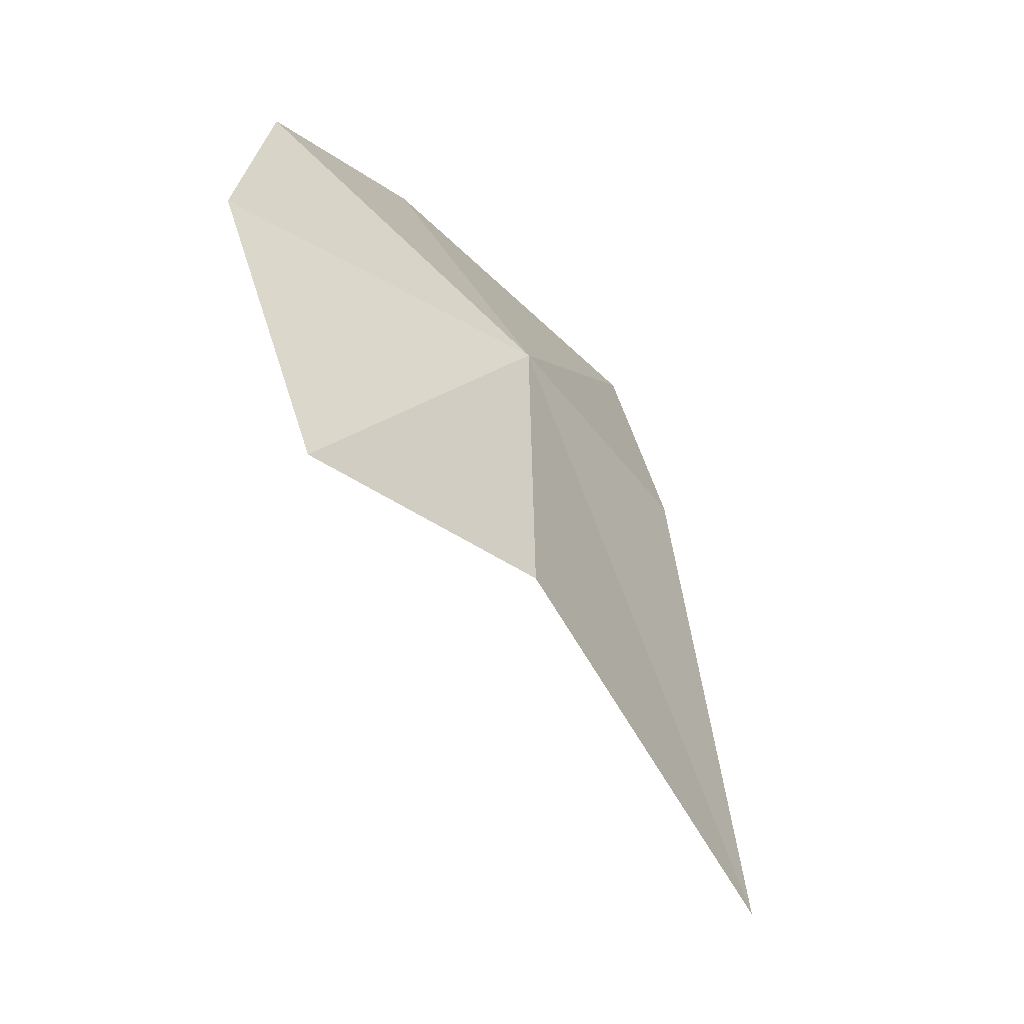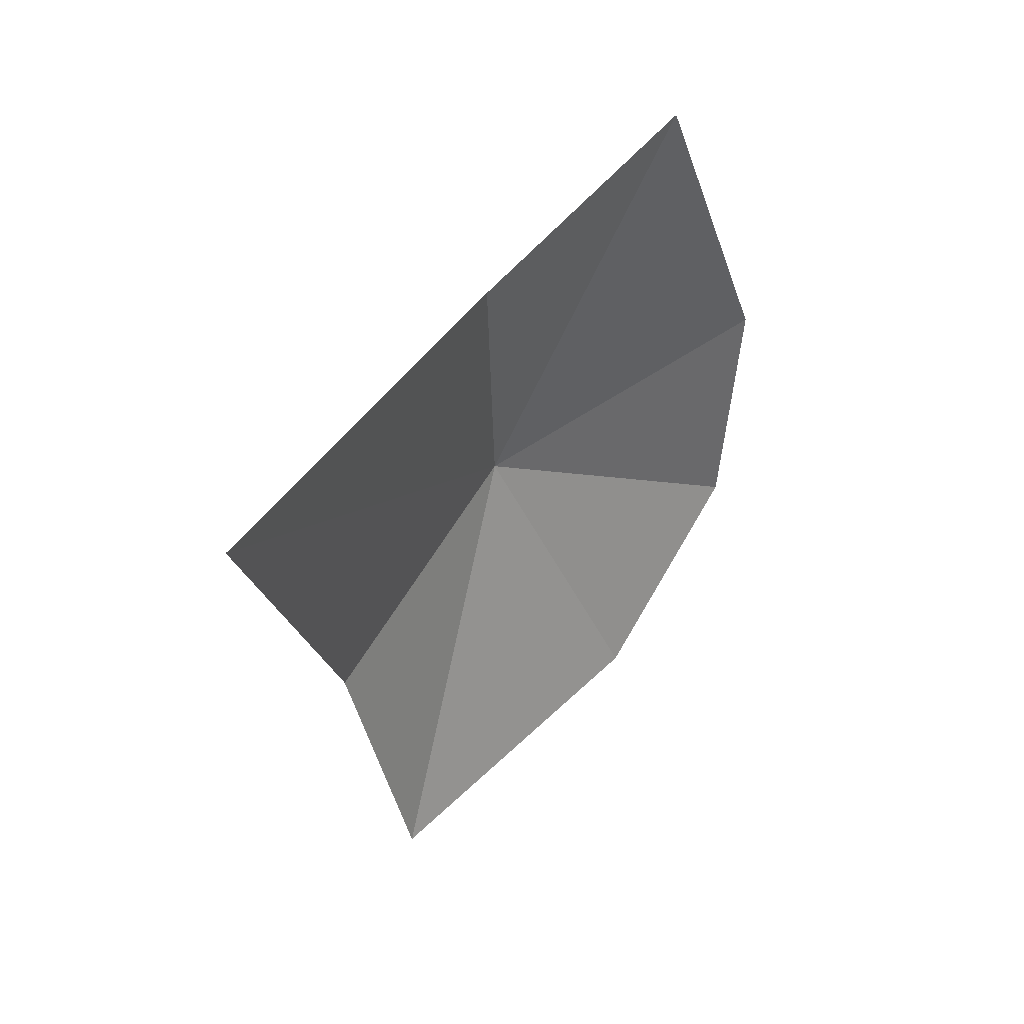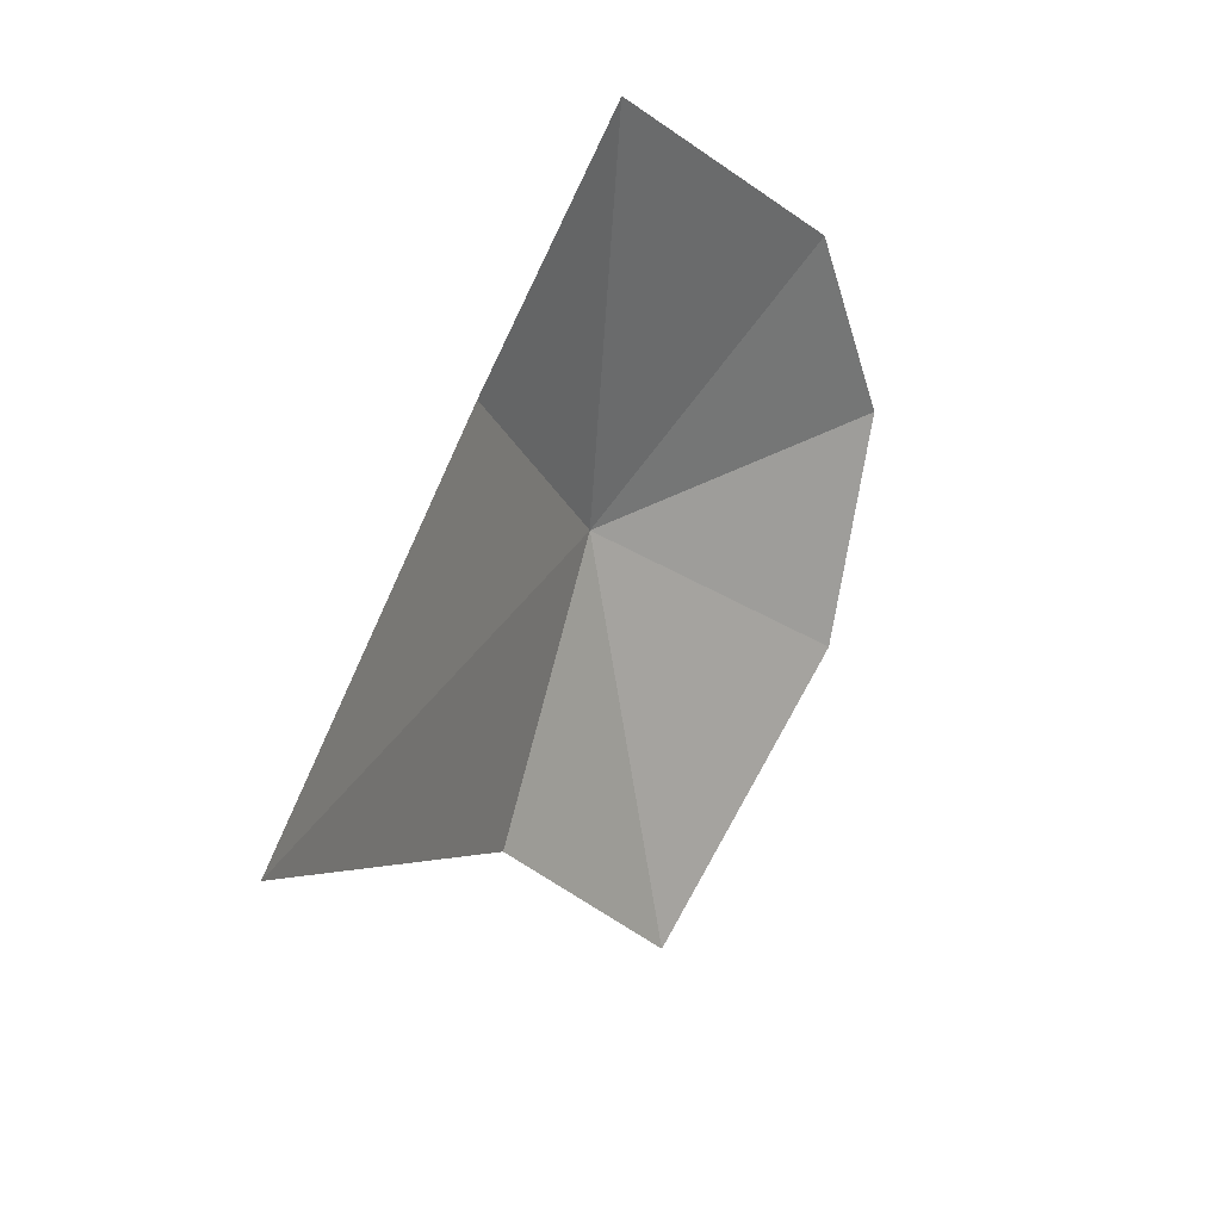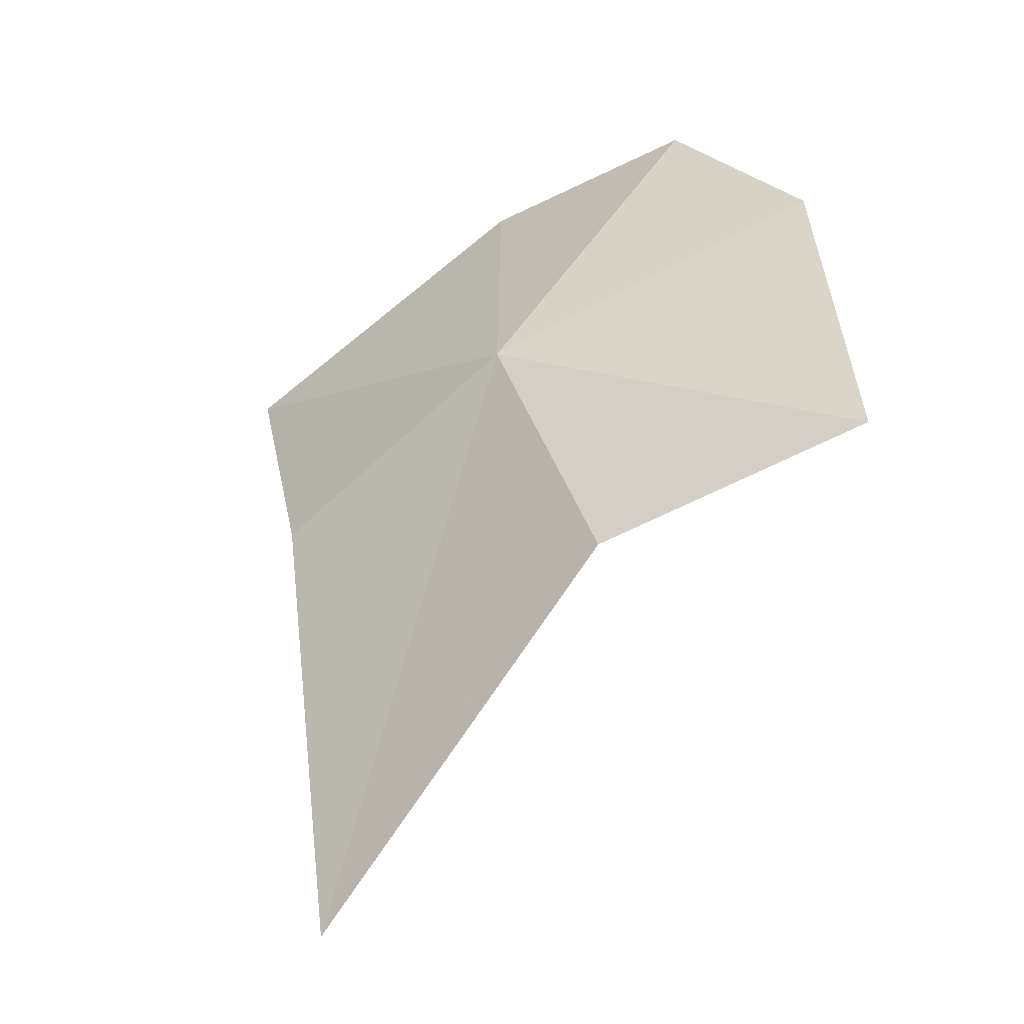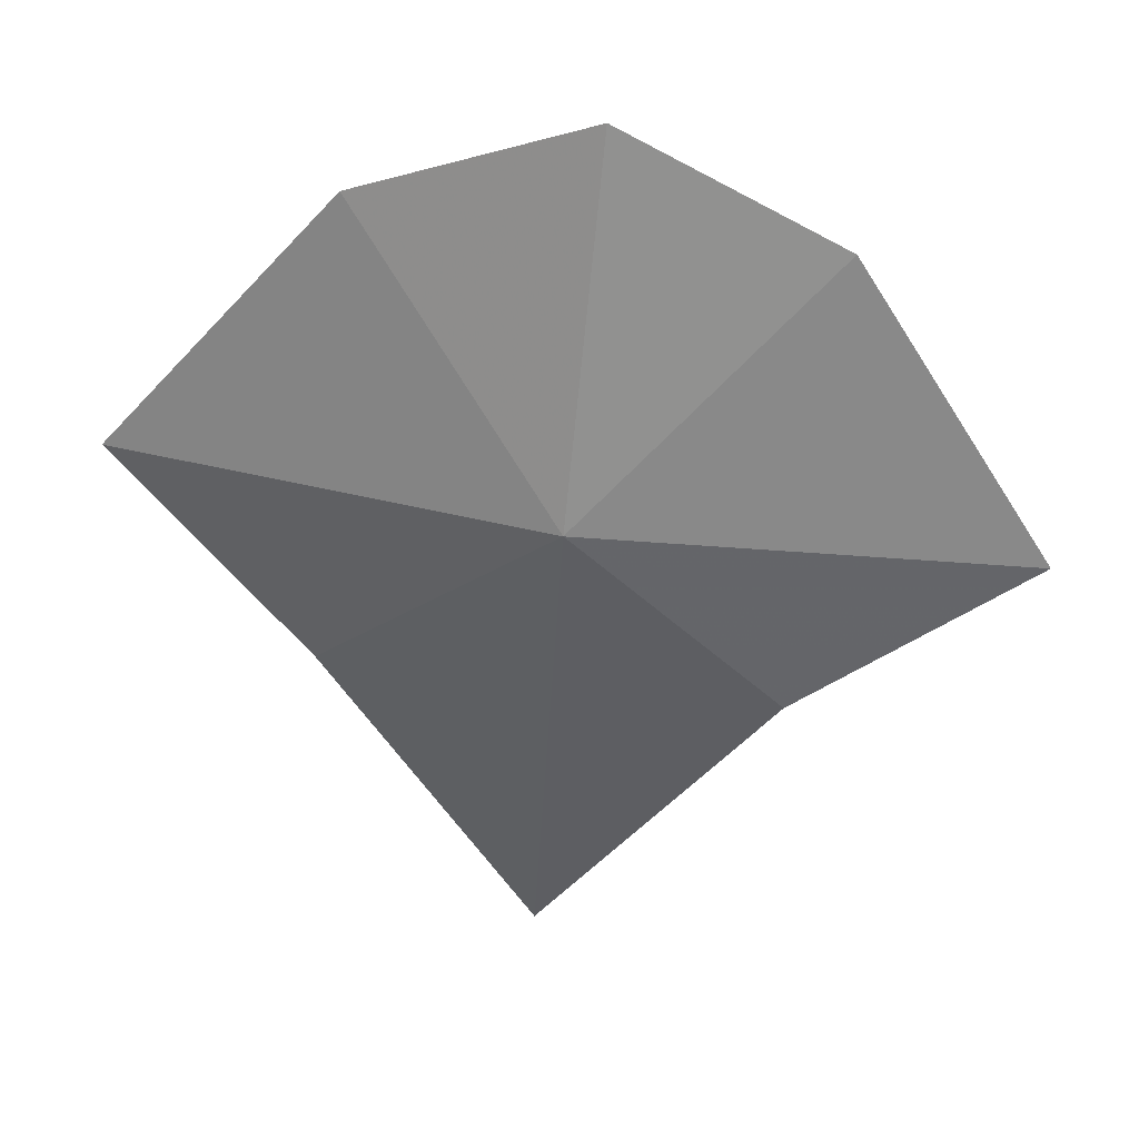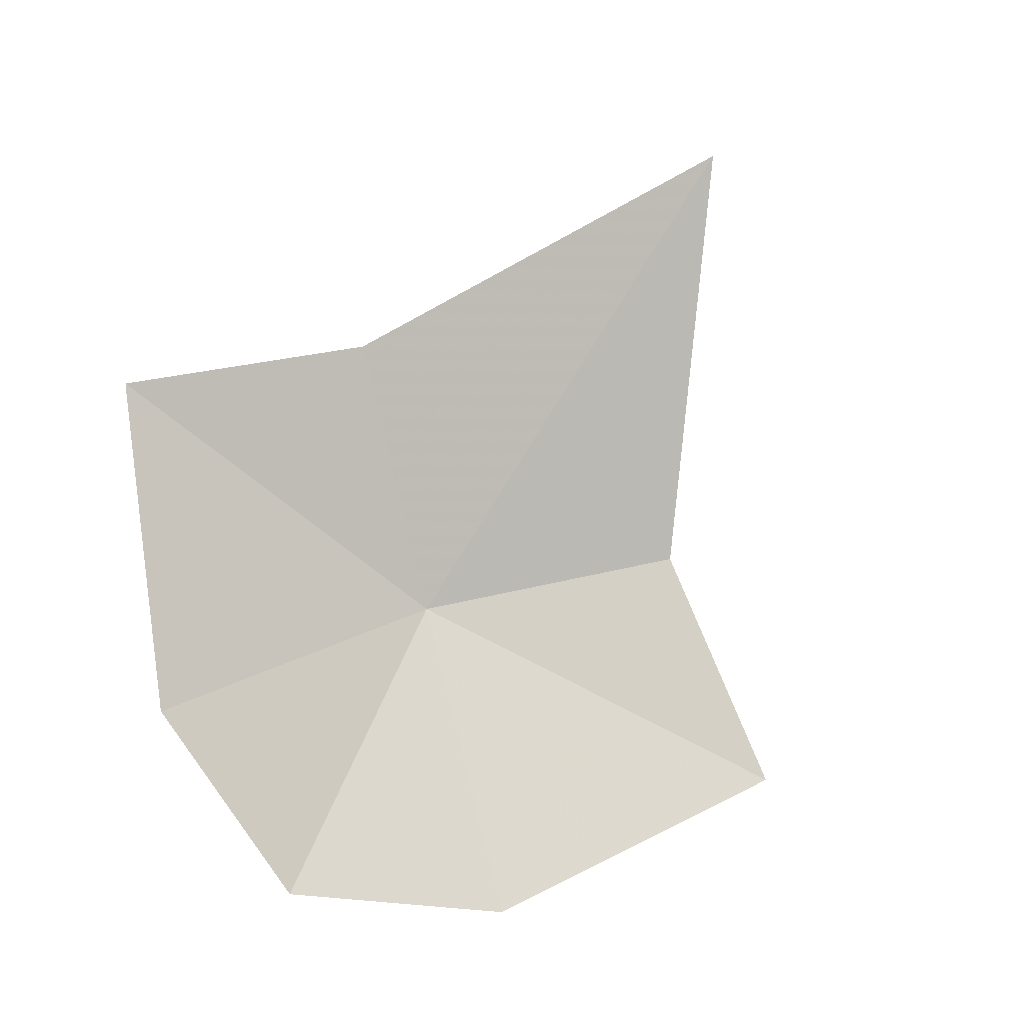
<metadata>
{"format":"obj","ext":"obj","renderer":"f3d","projection":"perspective","resolution":1024,"background":"white","views":[{"elev":7.7,"azim":110.0,"up":"+Z"},{"elev":-73.2,"azim":-109.4,"up":"+Z"},{"elev":-61.8,"azim":-87.6,"up":"+Z"},{"elev":3.0,"azim":-135.7,"up":"+Z"},{"elev":73.4,"azim":-172.6,"up":"+Z"},{"elev":-64.9,"azim":144.5,"up":"+Y"}]}
</metadata>
<code>
v 1.055 9.238 22.85
v 1.055 11.41 17.79
v 3.052 10.02 21.13
v 4.884 8.781 22.32
v 3.021 7.186 24.27
v -0.8815 9.977 21.22
v -0.9025 7.198 24.27
v -2.829 8.821 22.26
v 1.055 6.721 24.99
f 1 3 2
f 1 5 4
f 1 2 6
f 1 8 7
f 1 9 5
f 1 7 9
f 1 4 3
f 1 6 8

</code>
